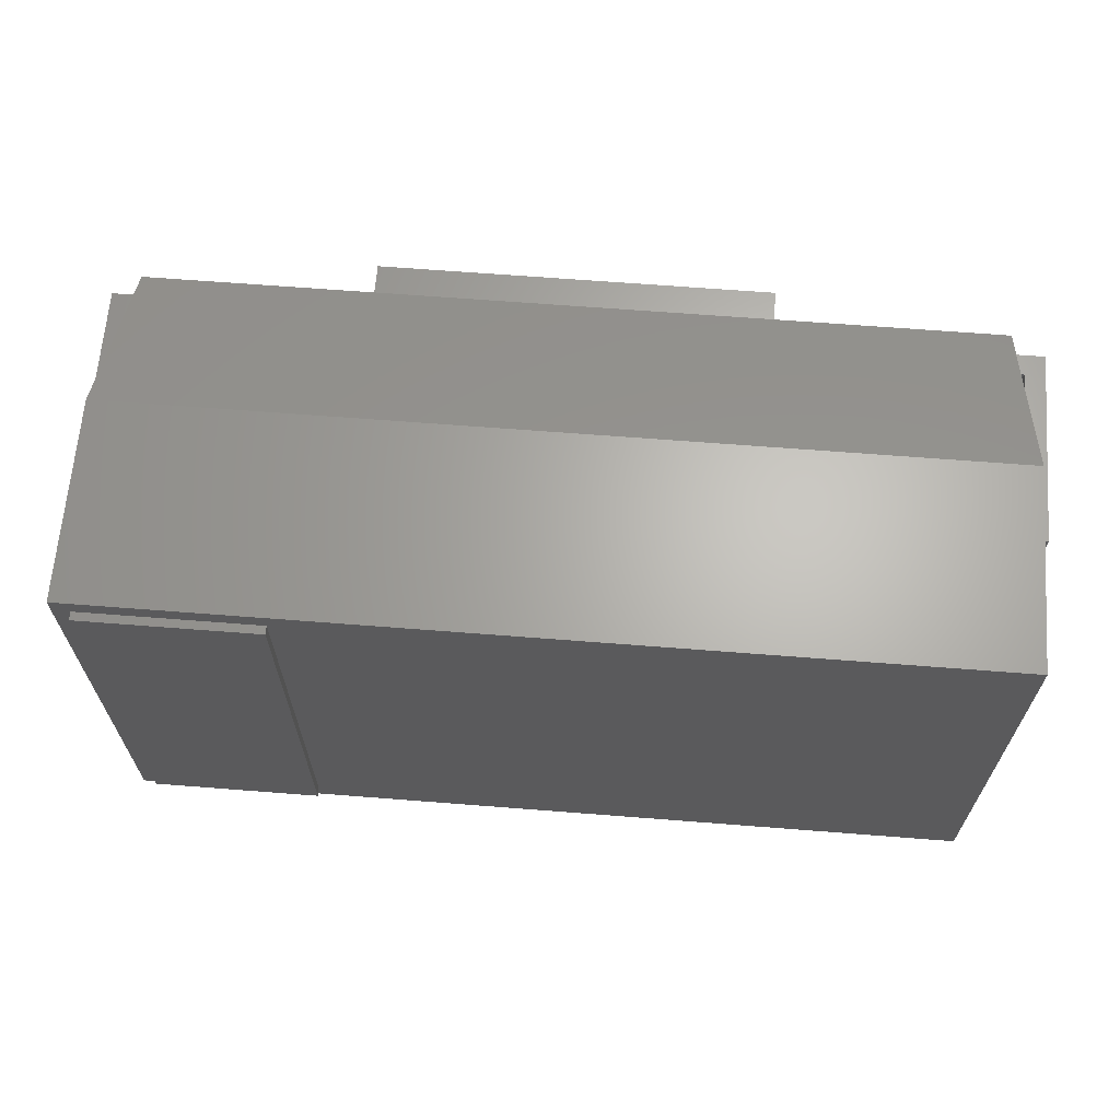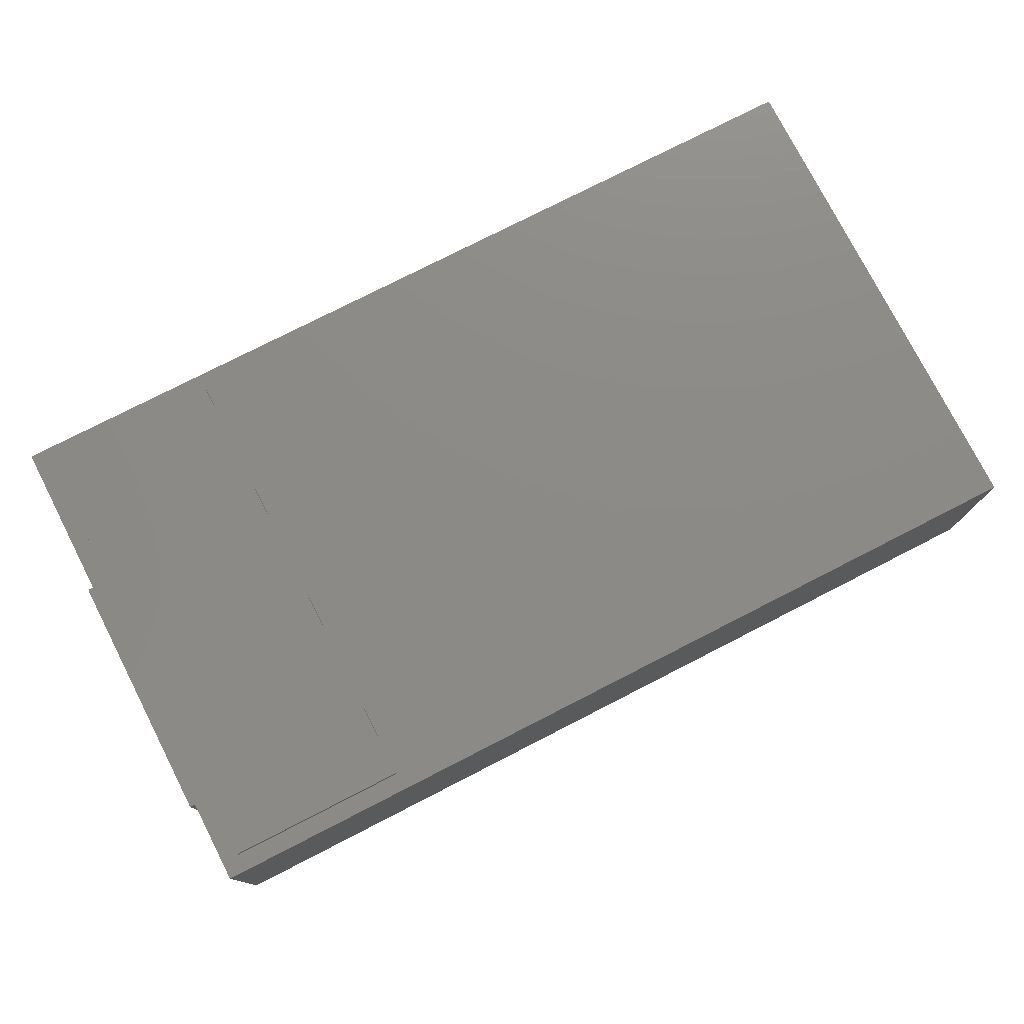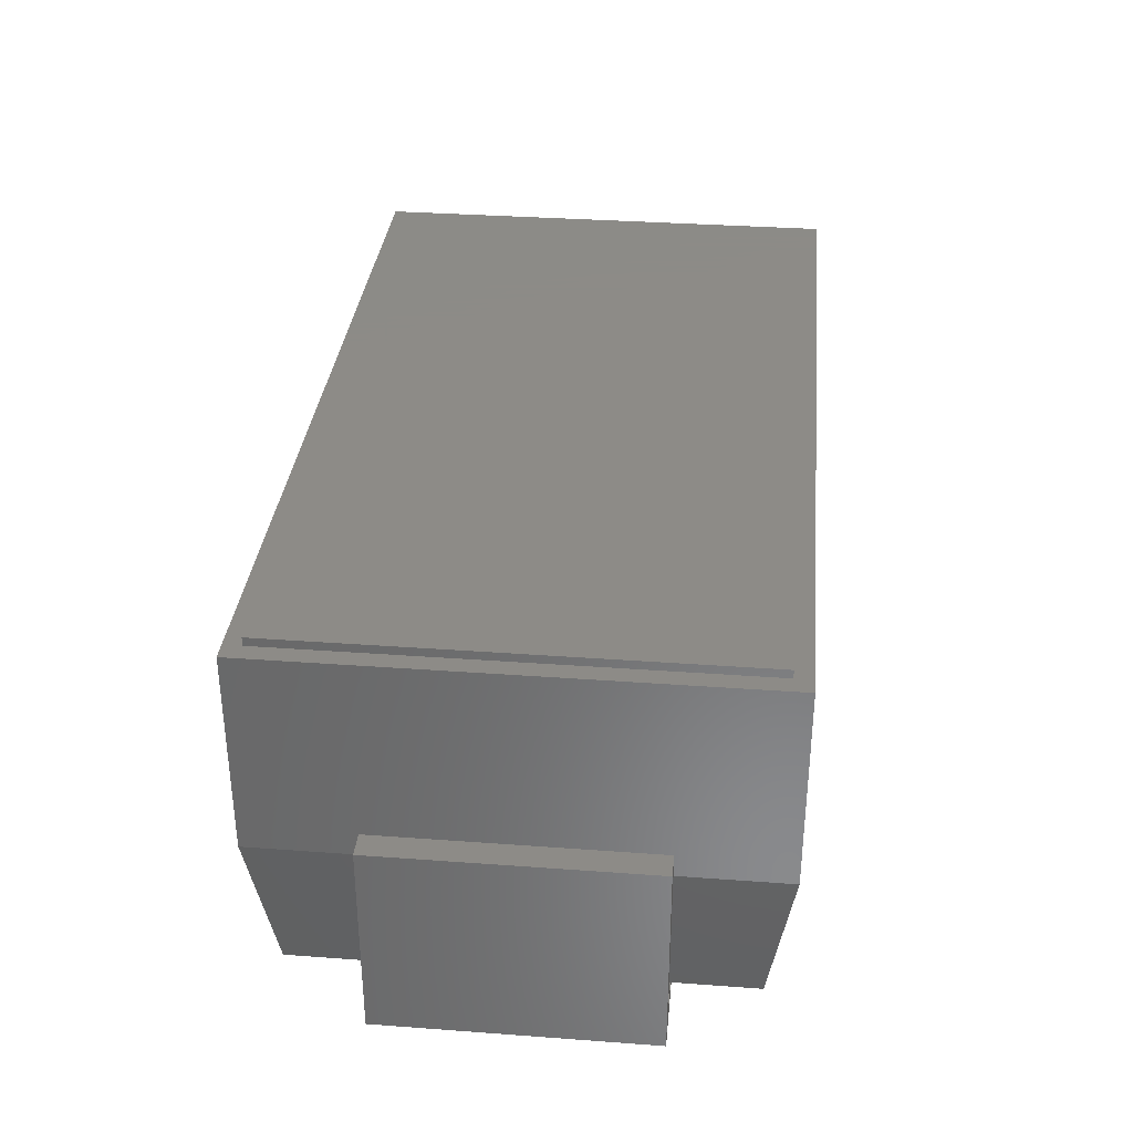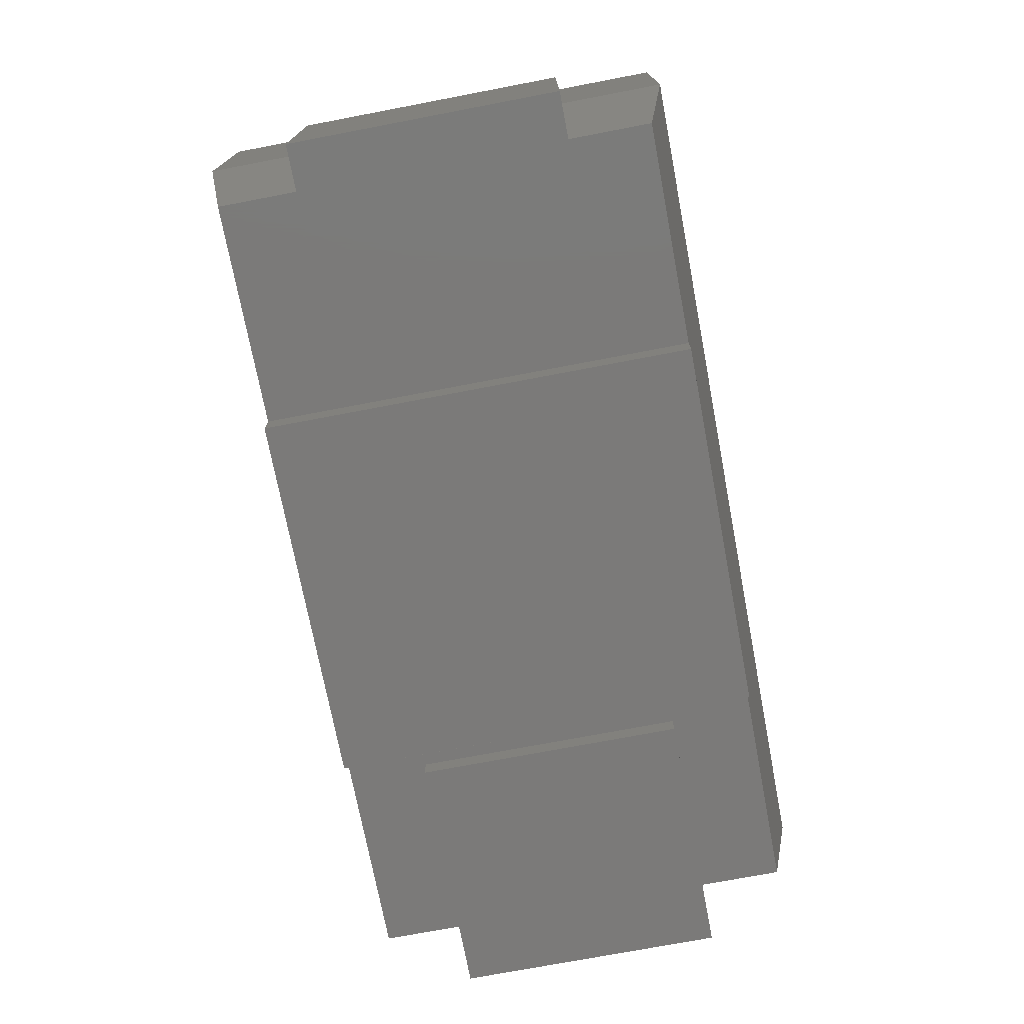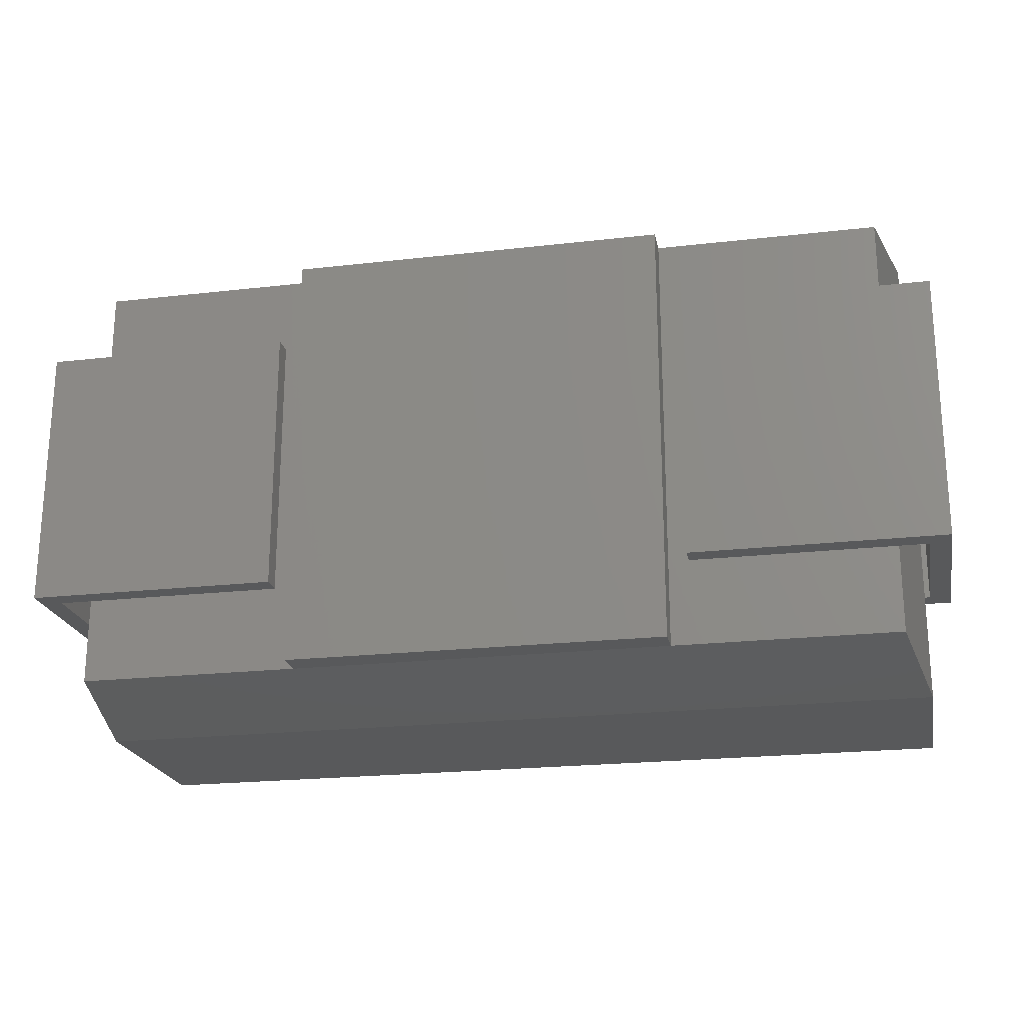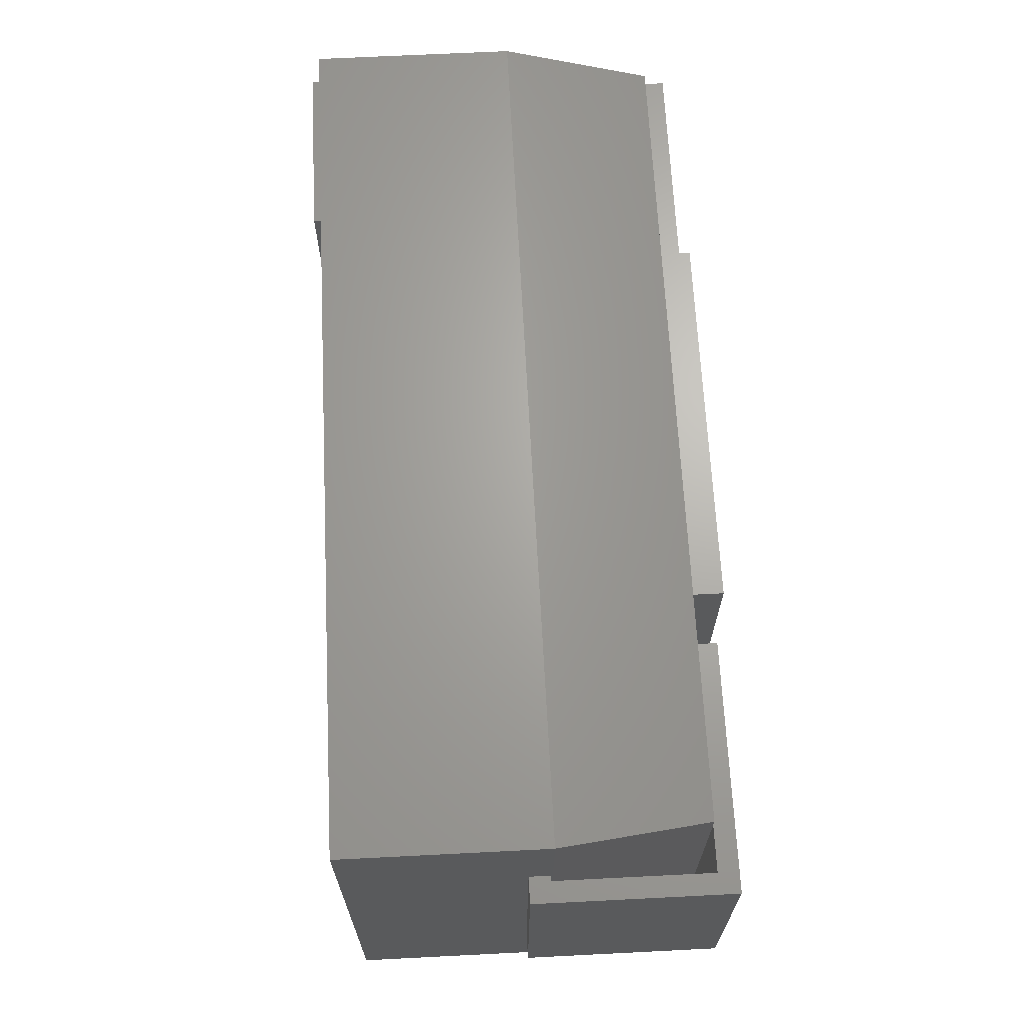
<metadata>
{"format":"stl","ext":"stl","renderer":"f3d","projection":"perspective","resolution":1024,"background":"white","views":[{"elev":65.4,"azim":4.5,"up":"+Y"},{"elev":77.1,"azim":-27.1,"up":"+Z"},{"elev":33.8,"azim":-84.3,"up":"+Z"},{"elev":-73.5,"azim":100.8,"up":"+Z"},{"elev":-21.7,"azim":-168.6,"up":"+Y"},{"elev":66.6,"azim":87.1,"up":"+Y"}]}
</metadata>
<code>
# stl→obj: 64 verts, 108 faces
v 103.8 57.48 90.55
v -103.8 -57.48 90.55
v 103.8 -57.48 90.55
v -103.8 57.48 90.55
v -98.27 -51.96 7
v -45.18 51.96 7
v -45.18 -51.96 7
v -98.27 51.96 7
v 45.18 -51.96 7
v 98.27 51.96 7
v 98.27 -51.96 7
v 45.18 51.96 7
v 103.8 -57.48 48.28
v 103.8 57.48 48.28
v -103.8 -57.48 48.28
v -103.8 57.48 48.28
v 103.8 -57.48 42.28
v 103.8 57.48 42.28
v -103.8 -57.48 42.28
v -103.8 57.48 42.28
v -45.18 -51.96 0
v -45.18 51.96 0
v 45.18 -51.96 0
v 45.18 51.96 0
v -58.12 -53.33 90.55
v -99.64 -53.33 90.55
v -58.12 53.33 90.55
v -99.64 53.33 90.55
v -58.12 53.33 92.55
v -99.64 53.33 92.55
v -99.64 -53.33 92.55
v -58.12 -53.33 92.55
v 103.8 -32.09 47.78
v 110 -32.09 47.78
v 103.8 32.09 47.78
v 110 -32.09 0
v 110 32.09 47.78
v 50.2 -32.09 0
v 110 32.09 0
v 50.2 32.09 0
v 103.8 32.09 42.78
v 105 -32.09 42.78
v 103.8 -32.09 42.78
v 105 32.09 42.78
v 105 -32.09 5
v 105 32.09 5
v 50.2 -32.09 5
v 50.2 32.09 5
v -103.8 32.09 47.78
v -110 32.09 47.78
v -103.8 -32.09 47.78
v -110 32.09 0
v -110 -32.09 47.78
v -50.2 32.09 0
v -110 -32.09 0
v -50.2 -32.09 0
v -103.8 -32.09 42.78
v -105 32.09 42.78
v -103.8 32.09 42.78
v -105 -32.09 42.78
v -105 32.09 5
v -105 -32.09 5
v -50.2 32.09 5
v -50.2 -32.09 5
f 1 2 3
f 1 4 2
f 5 6 7
f 5 8 6
f 9 10 11
f 9 12 10
f 1 13 14
f 3 15 13
f 2 16 15
f 4 14 16
f 14 17 18
f 13 19 17
f 15 20 19
f 16 18 20
f 18 11 10
f 17 5 11
f 19 8 5
f 20 10 8
f 1 3 13
f 3 2 15
f 2 4 16
f 4 1 14
f 14 13 17
f 13 15 19
f 15 16 20
f 16 14 18
f 18 17 11
f 17 19 5
f 19 20 8
f 20 18 10
f 21 22 23
f 22 24 23
f 12 23 24
f 9 21 23
f 7 22 21
f 6 24 22
f 9 23 12
f 7 21 9
f 6 22 7
f 12 24 6
f 25 26 27
f 27 26 28
f 25 27 29
f 27 28 30
f 28 26 31
f 26 25 32
f 32 25 29
f 29 27 30
f 30 28 31
f 31 26 32
f 32 29 31
f 29 30 31
f 33 34 35
f 34 36 37
f 36 38 39
f 34 37 35
f 36 39 37
f 38 40 39
f 41 42 43
f 44 45 42
f 46 47 45
f 42 41 44
f 45 44 46
f 47 46 48
f 33 43 34
f 43 42 34
f 42 36 34
f 42 45 36
f 36 45 38
f 38 45 47
f 35 37 41
f 41 37 44
f 44 37 39
f 44 39 46
f 46 39 40
f 48 46 40
f 33 41 43
f 35 41 33
f 47 40 38
f 47 48 40
f 49 50 51
f 50 52 53
f 52 54 55
f 50 53 51
f 52 55 53
f 54 56 55
f 57 58 59
f 60 61 58
f 62 63 61
f 58 57 60
f 61 60 62
f 63 62 64
f 49 59 50
f 59 58 50
f 58 52 50
f 58 61 52
f 52 61 54
f 54 61 63
f 51 53 57
f 57 53 60
f 60 53 55
f 60 55 62
f 62 55 56
f 64 62 56
f 49 57 59
f 51 57 49
f 63 56 54
f 63 64 56

</code>
